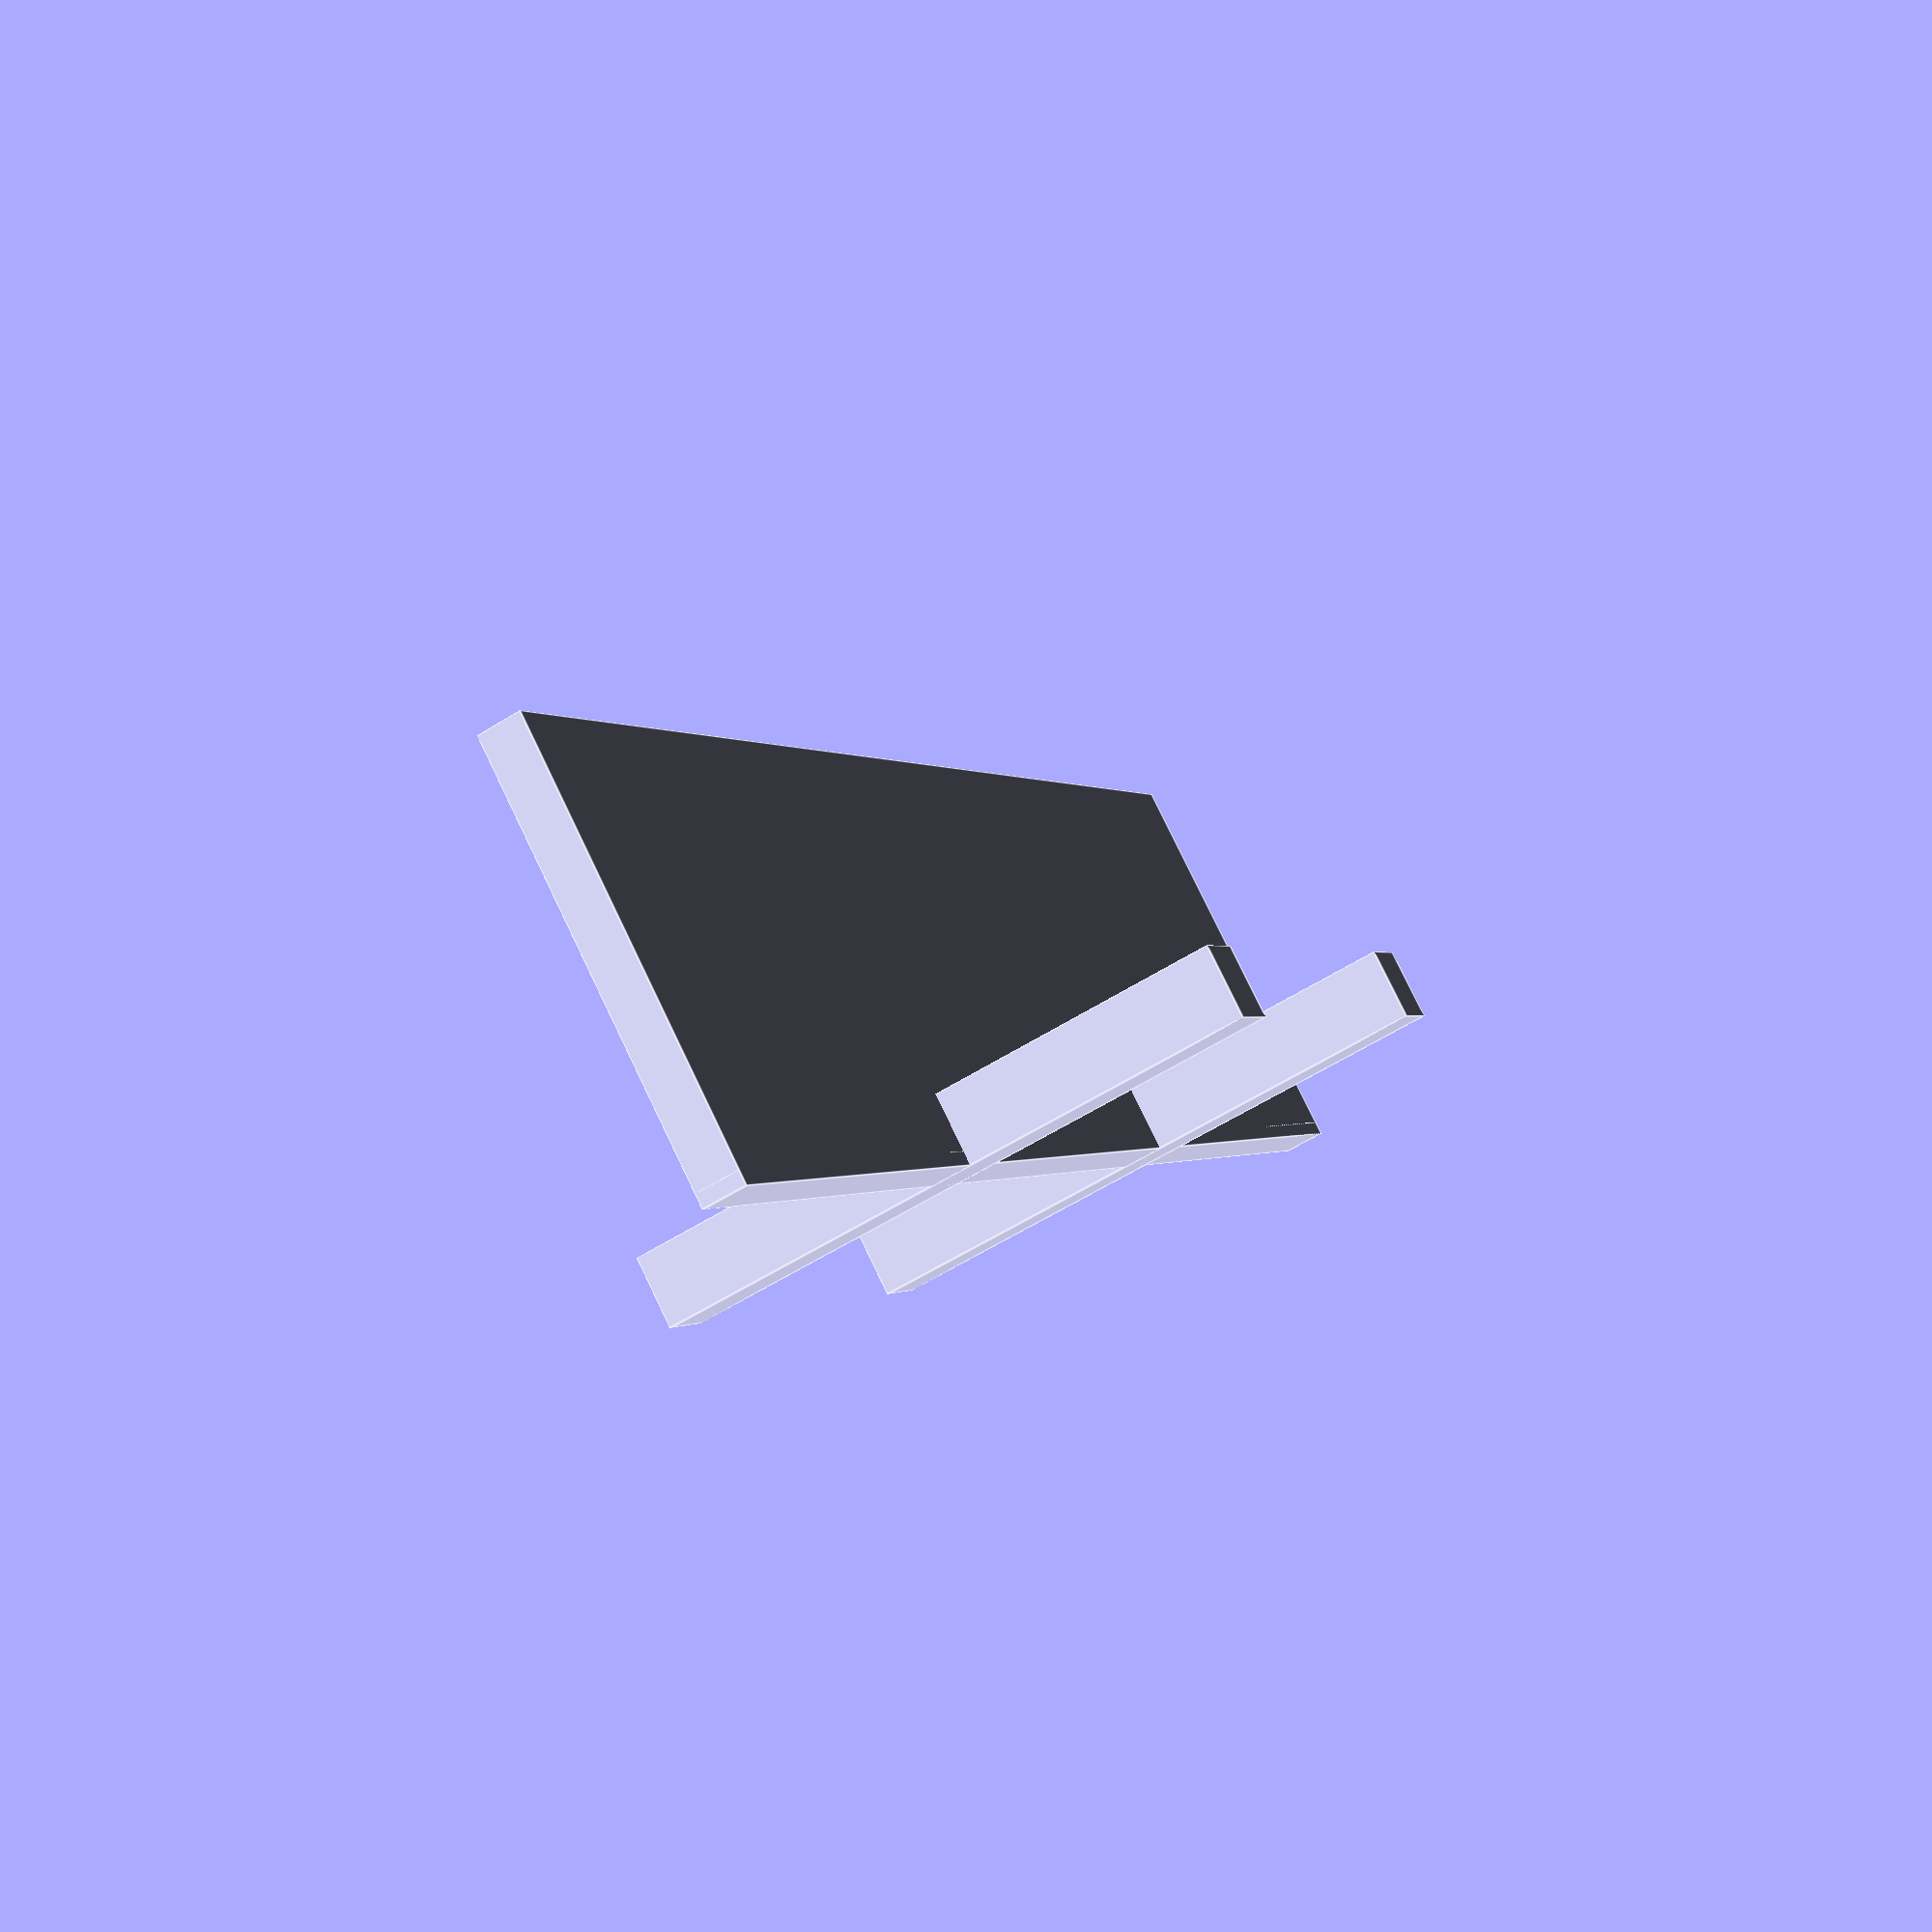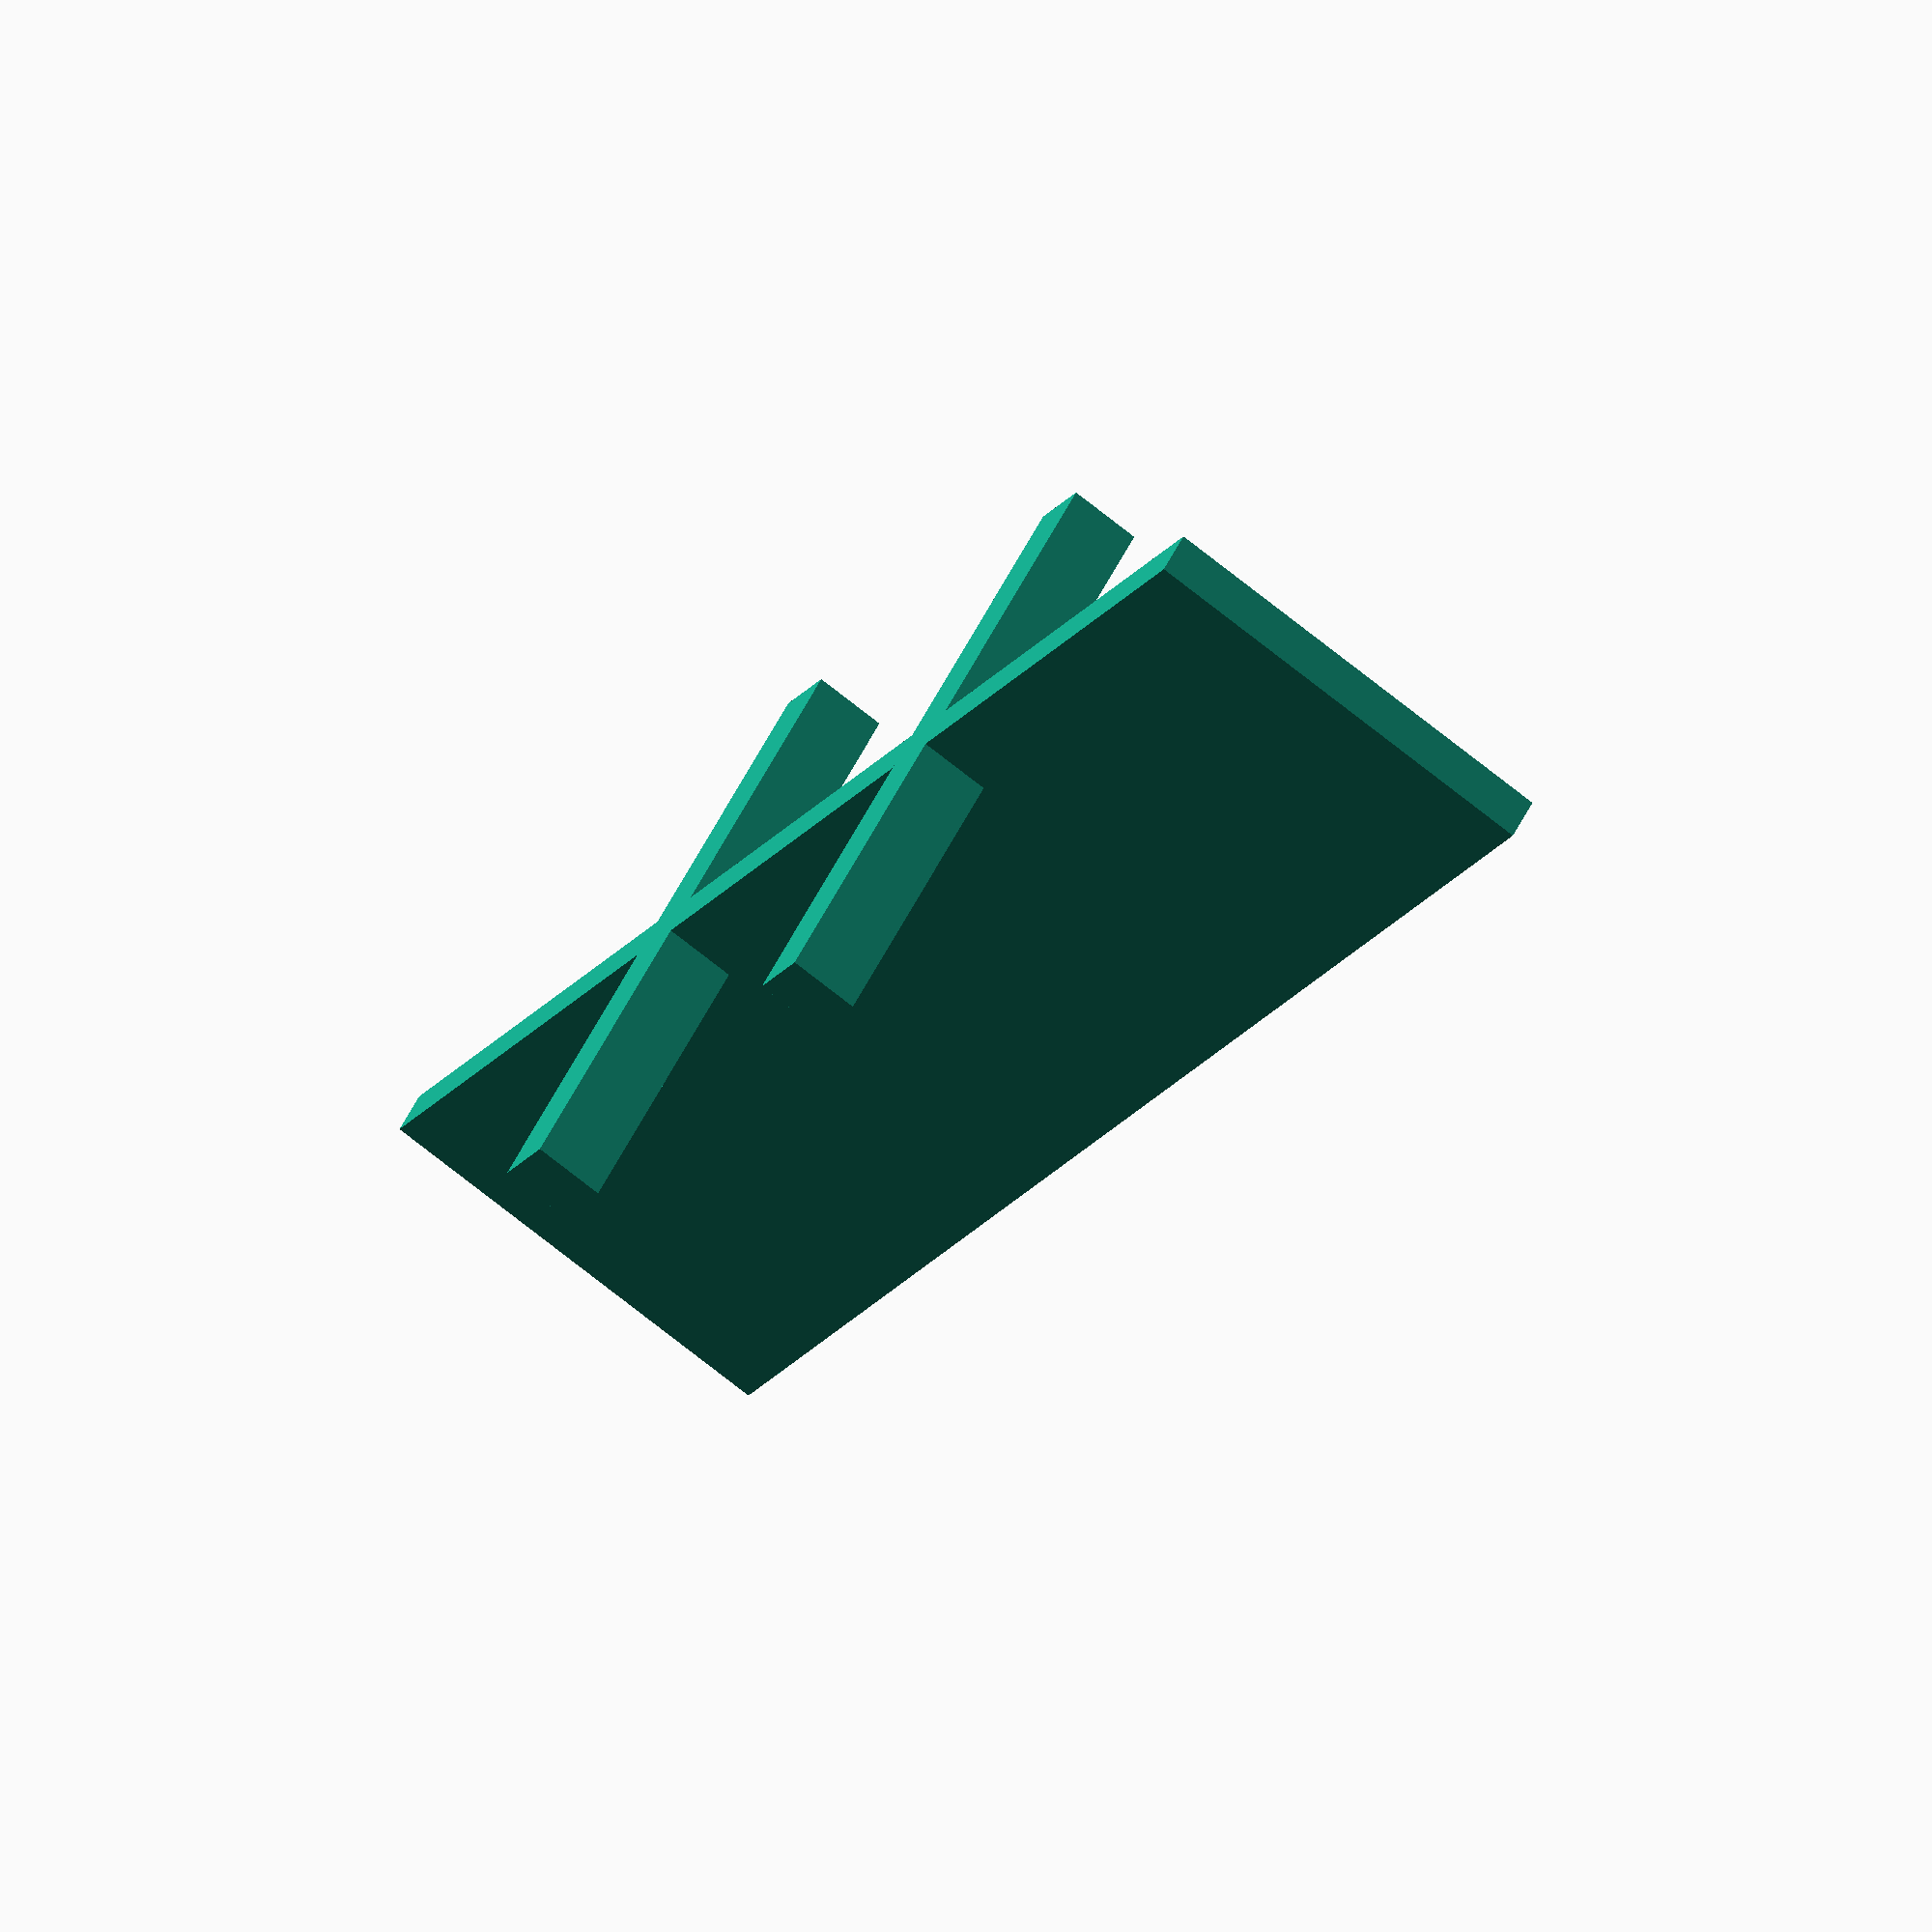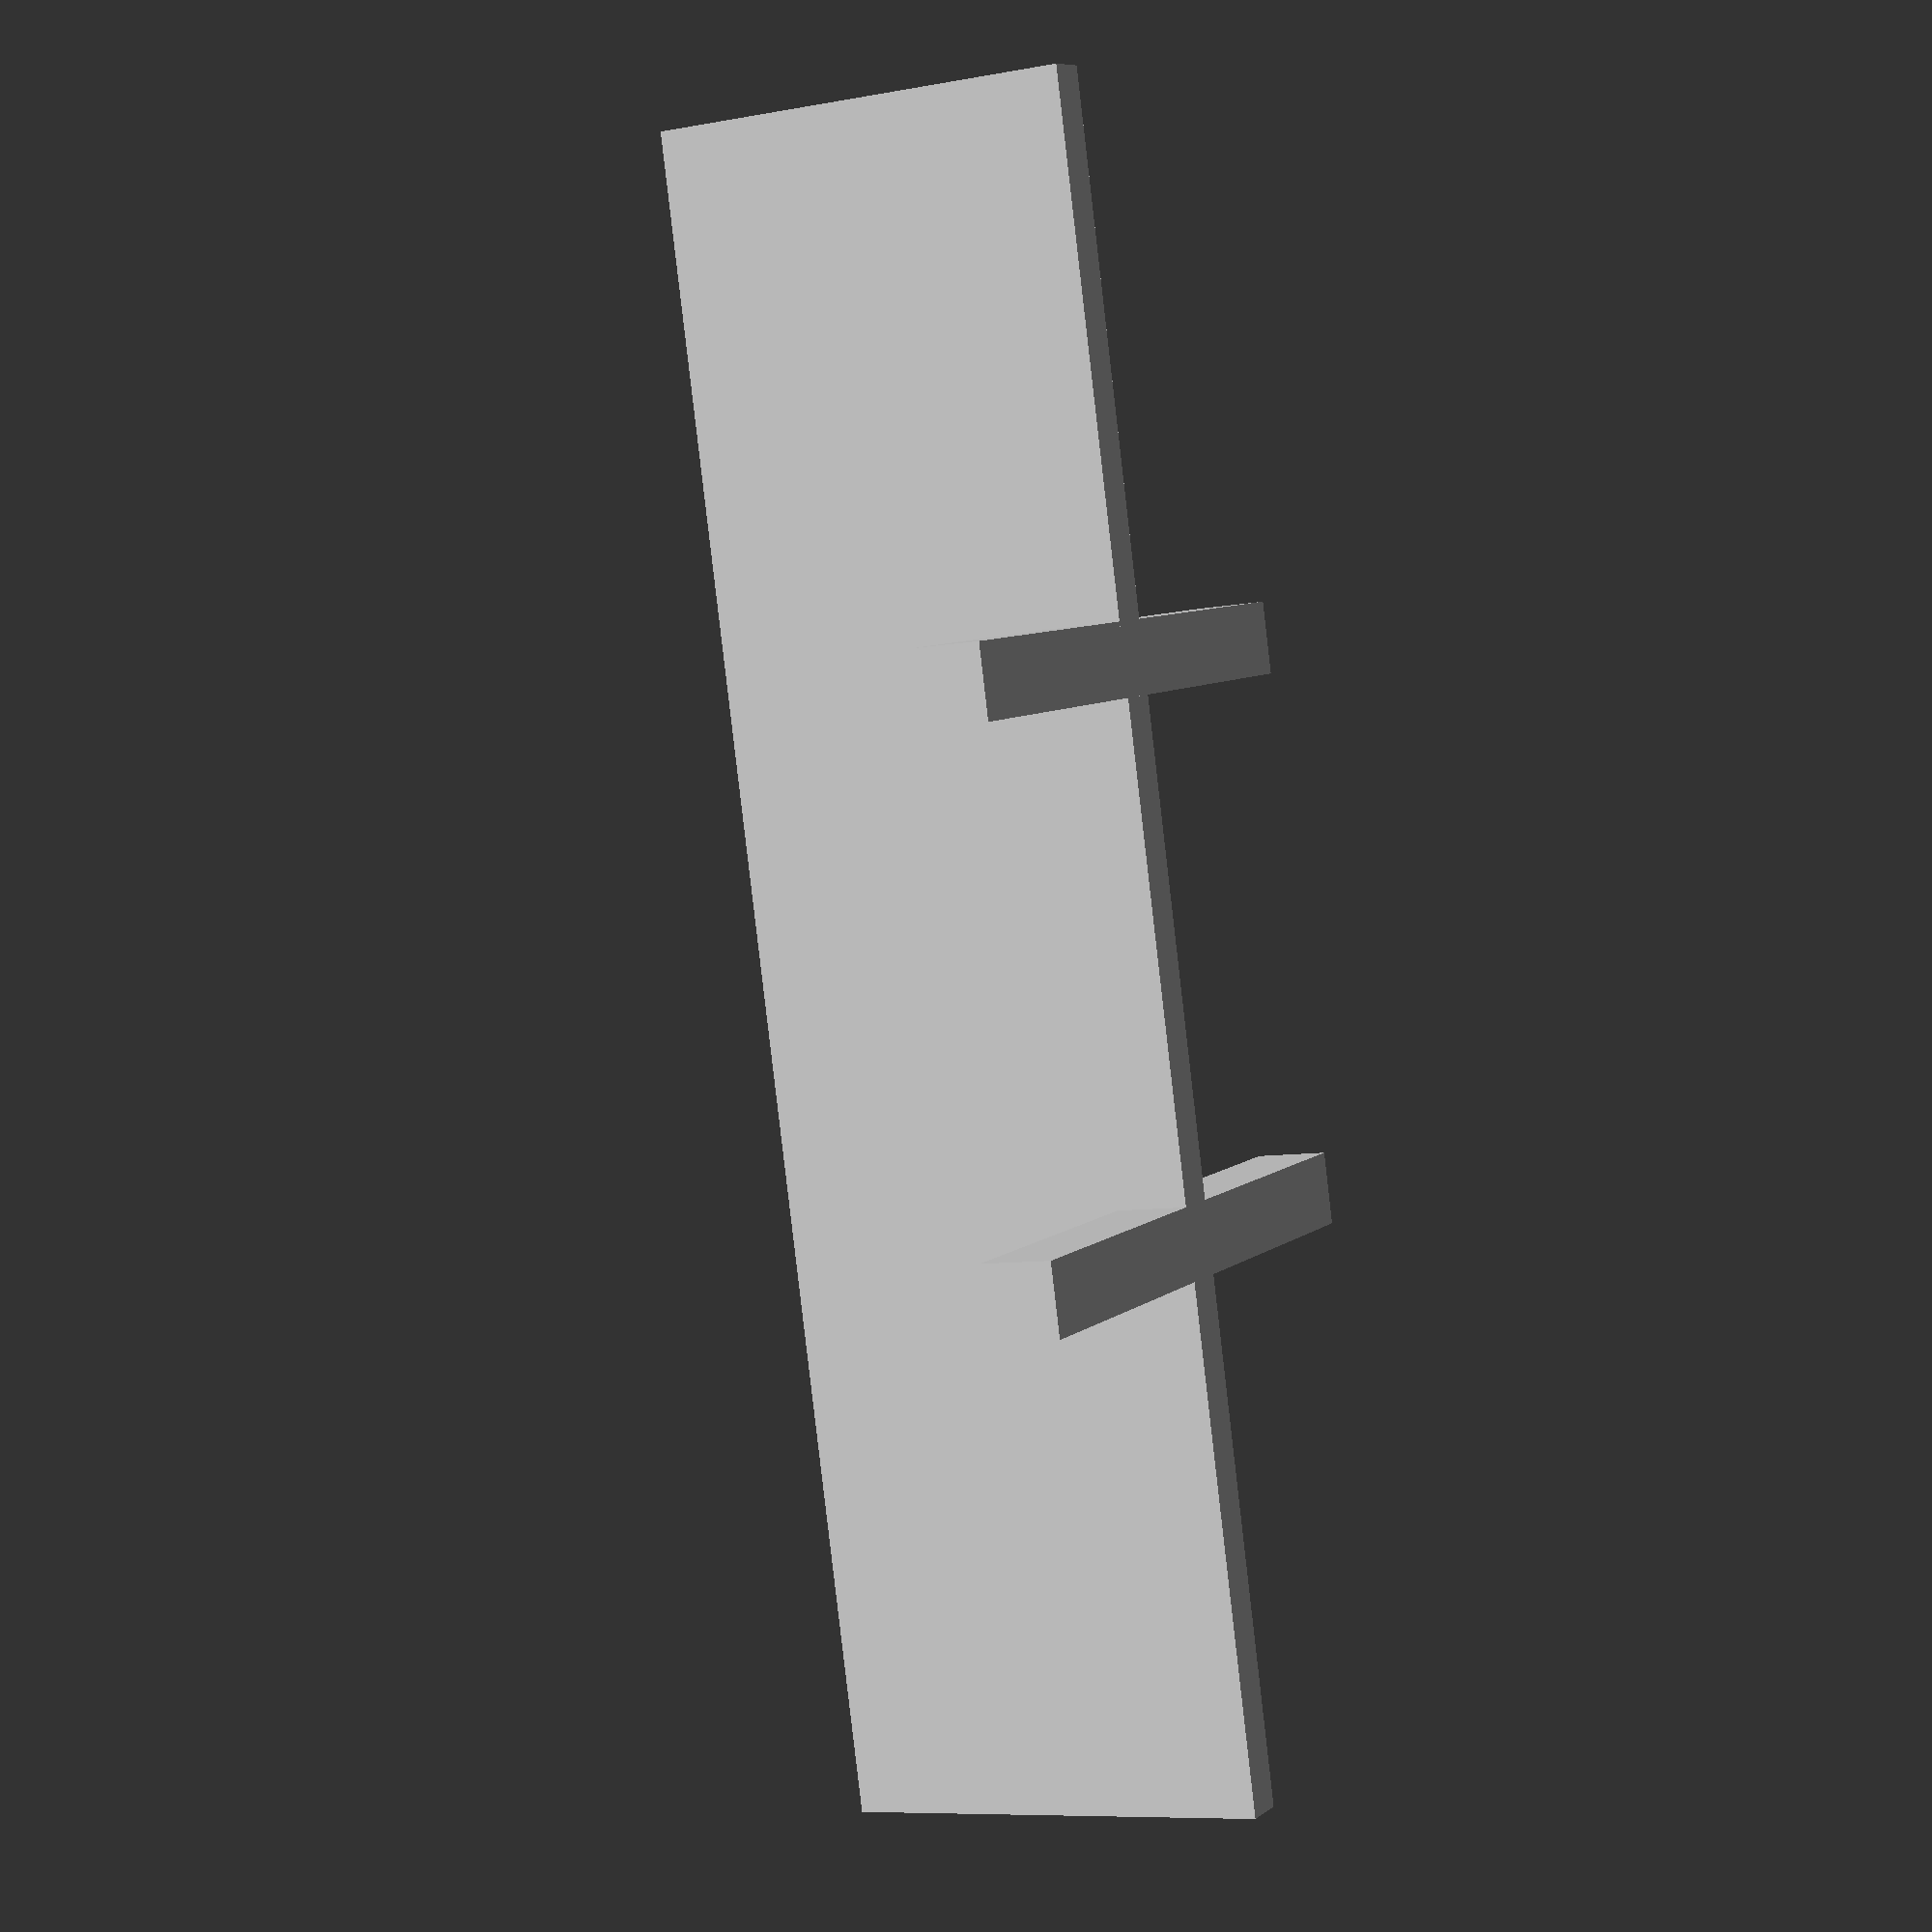
<openscad>
// divider
$fa = 1;
$fs = 0.1;

// Length: 116 mm
// dip_width: 3 mm
// dip heigth: 1 mm
// height: 36 mm

module wall(l=116, w=3, h=30, dw=3, dh=1) {
    translate([-Width/2,0,0]){
      cube([w, l, h], center=false);
      translate([0,0,-dh]) cube([dw,l,dh+1]);
    }
}
module foot(l=40, w=5, h=5, ) {
    translate([0,0,h/2])
    rotate([0,0,90]) 
    cube([w, l, h], center=true);
}
// consts
Length = 116;
Height = 30;
Width = 3;
FootExtend = 20;
FootLength = 2*FootExtend + Width;
FootHeight = 5;
FootWidth = 5;
FootPlaceDist = Length / 3;
DipWidth = 3;
DipHeight = 0;
// geometry
wall(Length, Width, Height, DipWidth, DipHeight); // wall
translate([0, FootPlaceDist,0])  
        foot(FootLength, FootWidth, FootHeight); // foot 1
translate([0, 2* FootPlaceDist,0])  
        foot(FootLength, FootWidth, FootHeight); // foot 2


</openscad>
<views>
elev=100.6 azim=202.4 roll=25.7 proj=p view=edges
elev=73.0 azim=45.2 roll=231.4 proj=o view=solid
elev=188.0 azim=194.1 roll=61.7 proj=p view=solid
</views>
